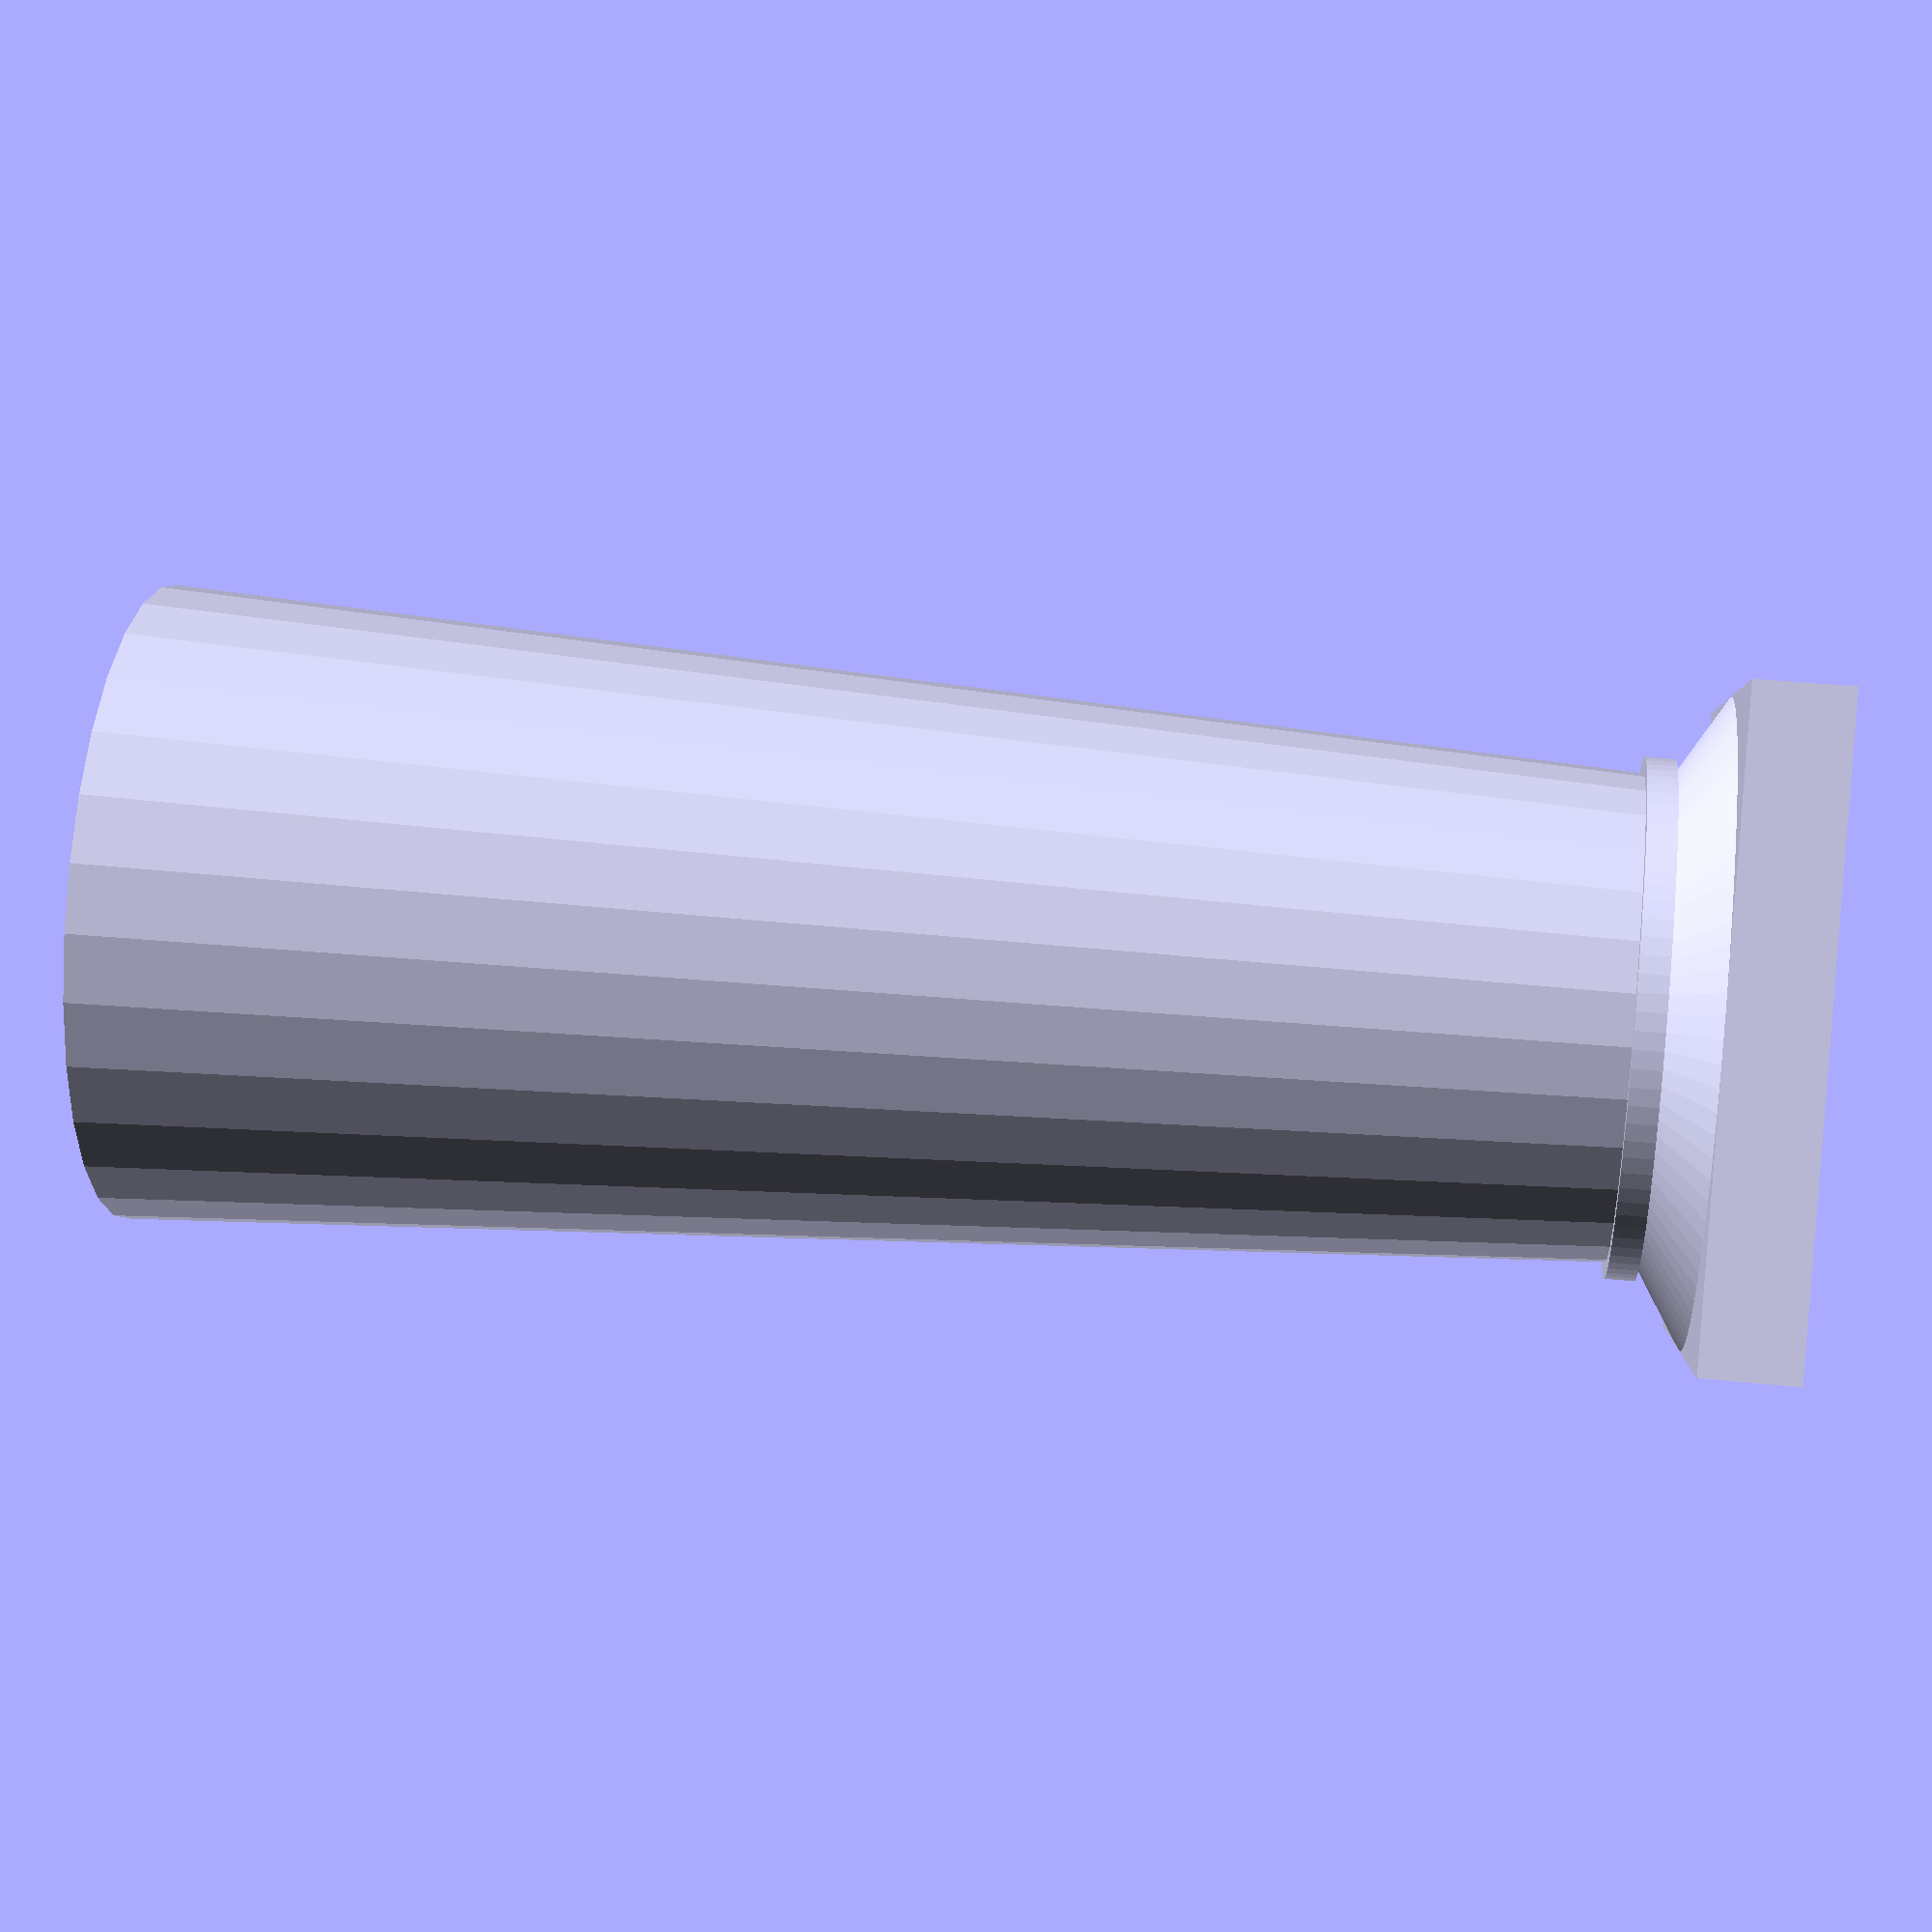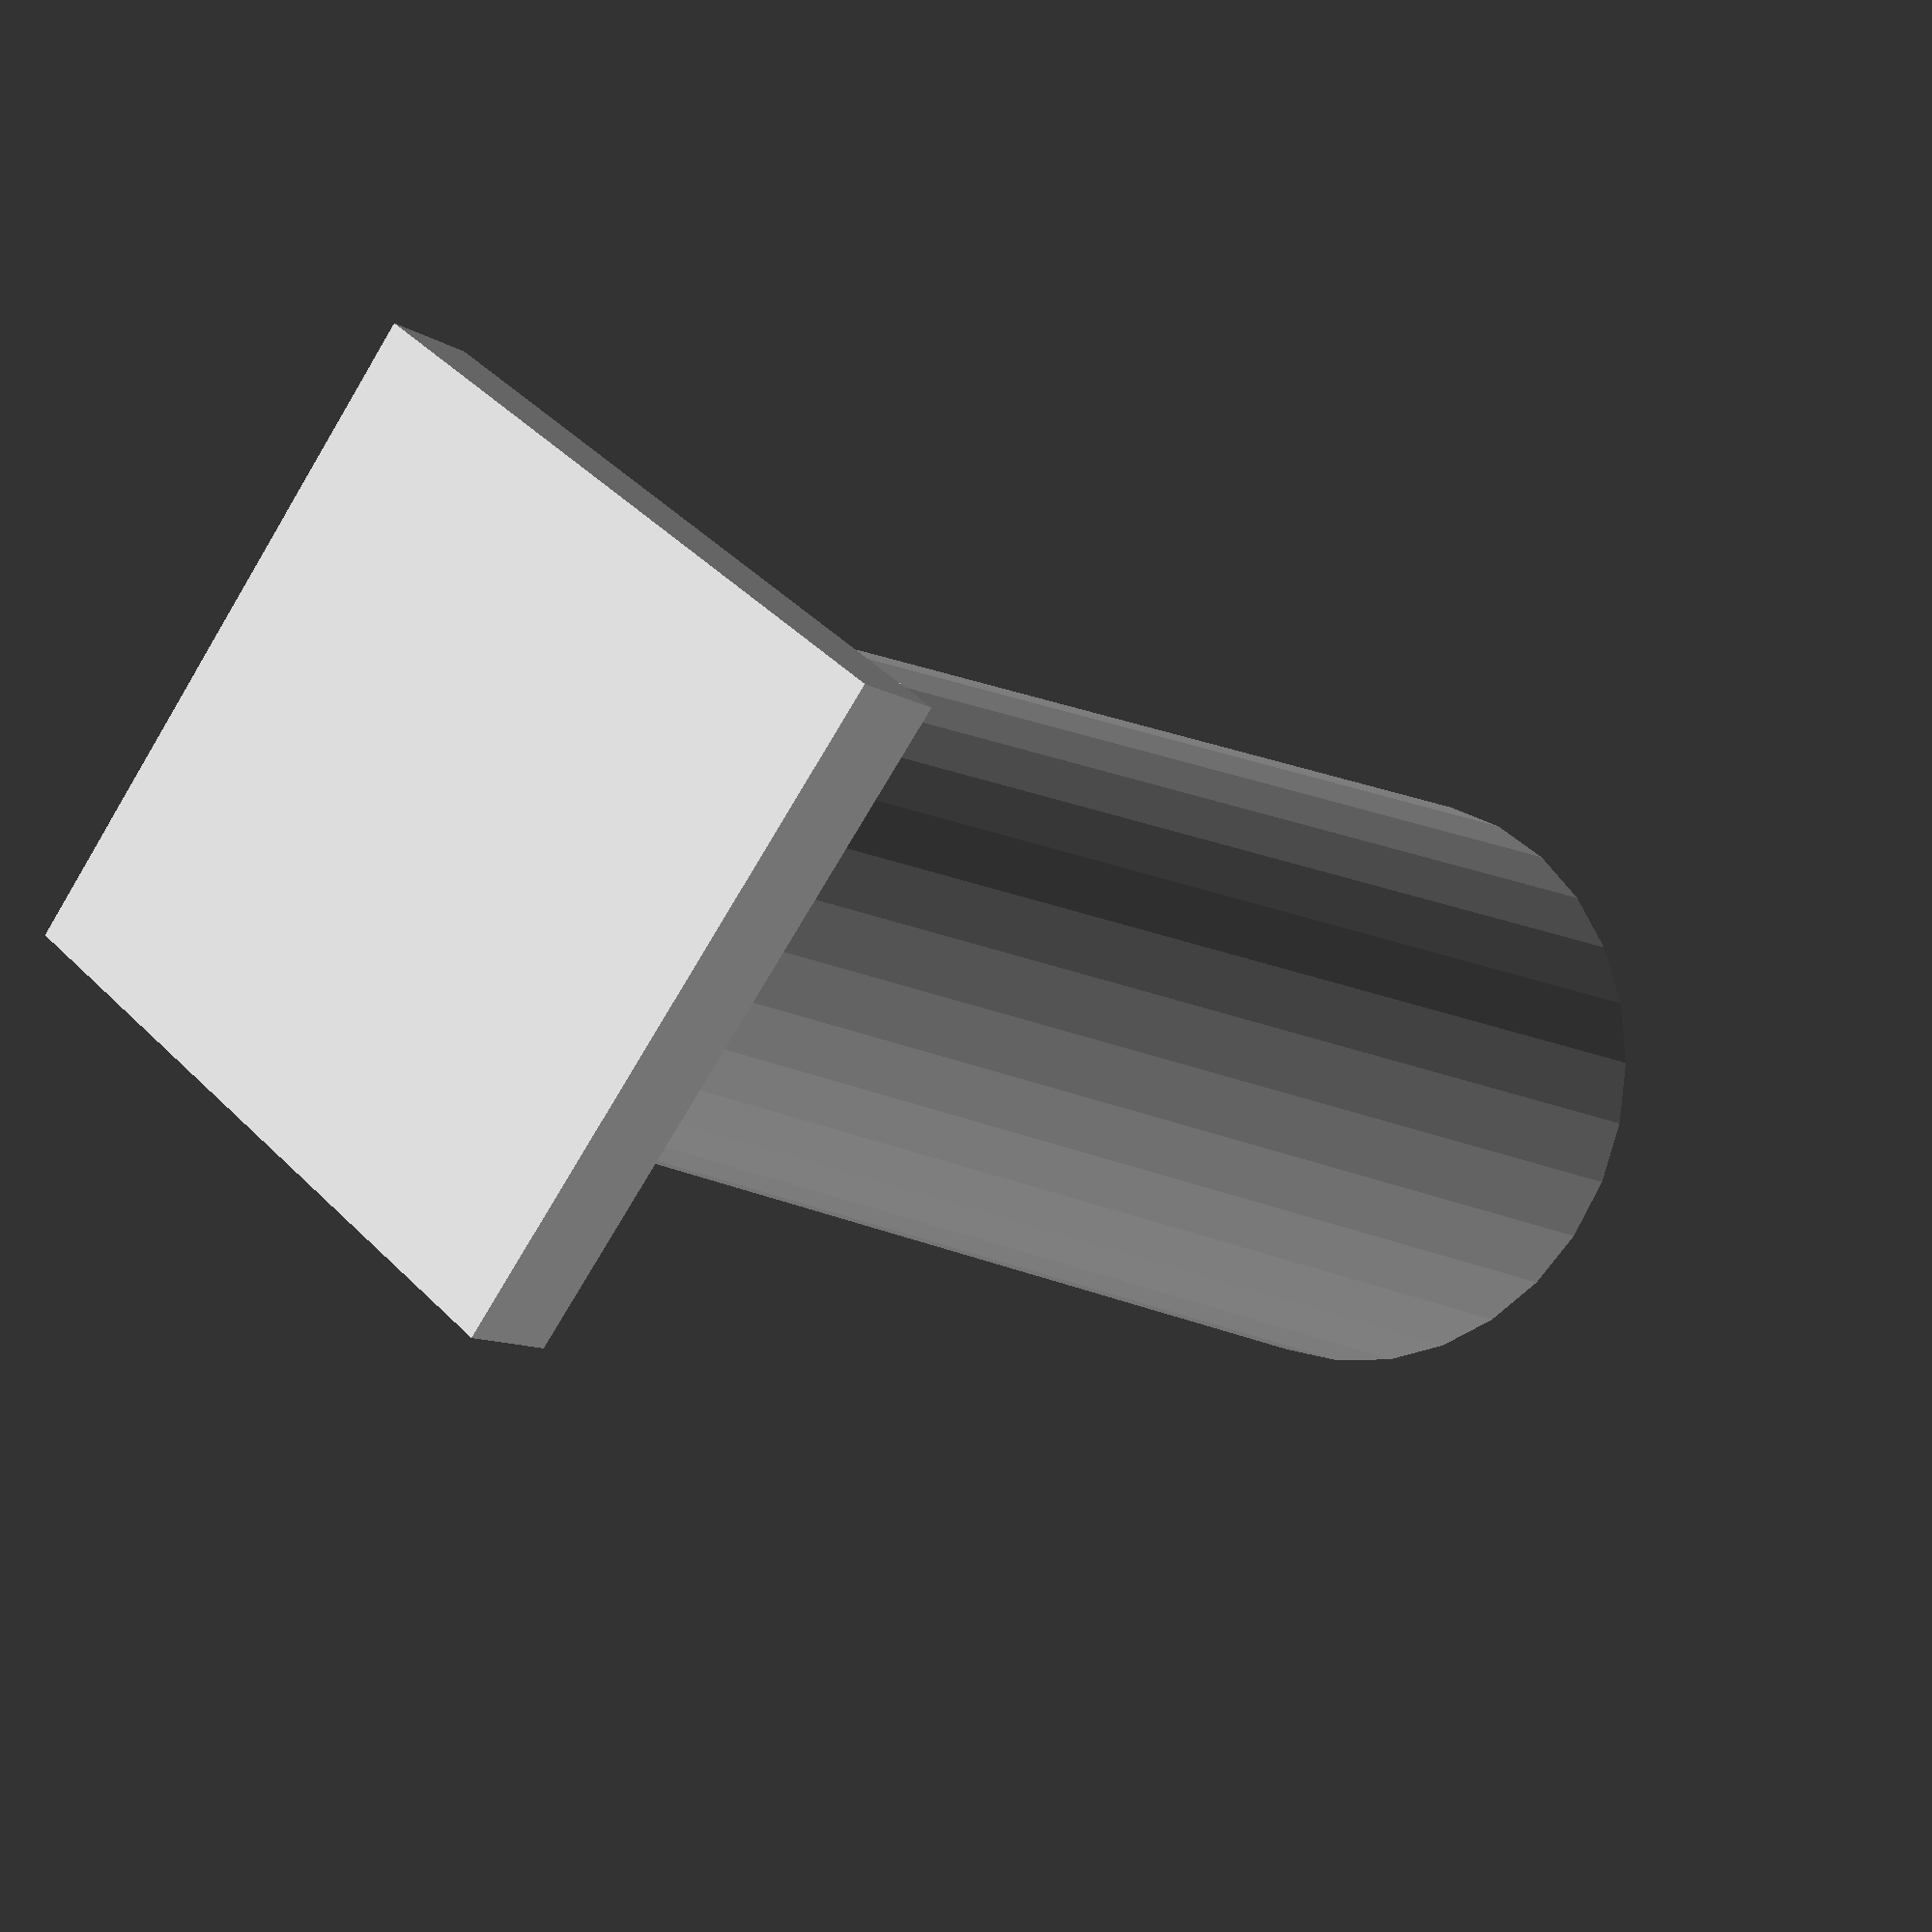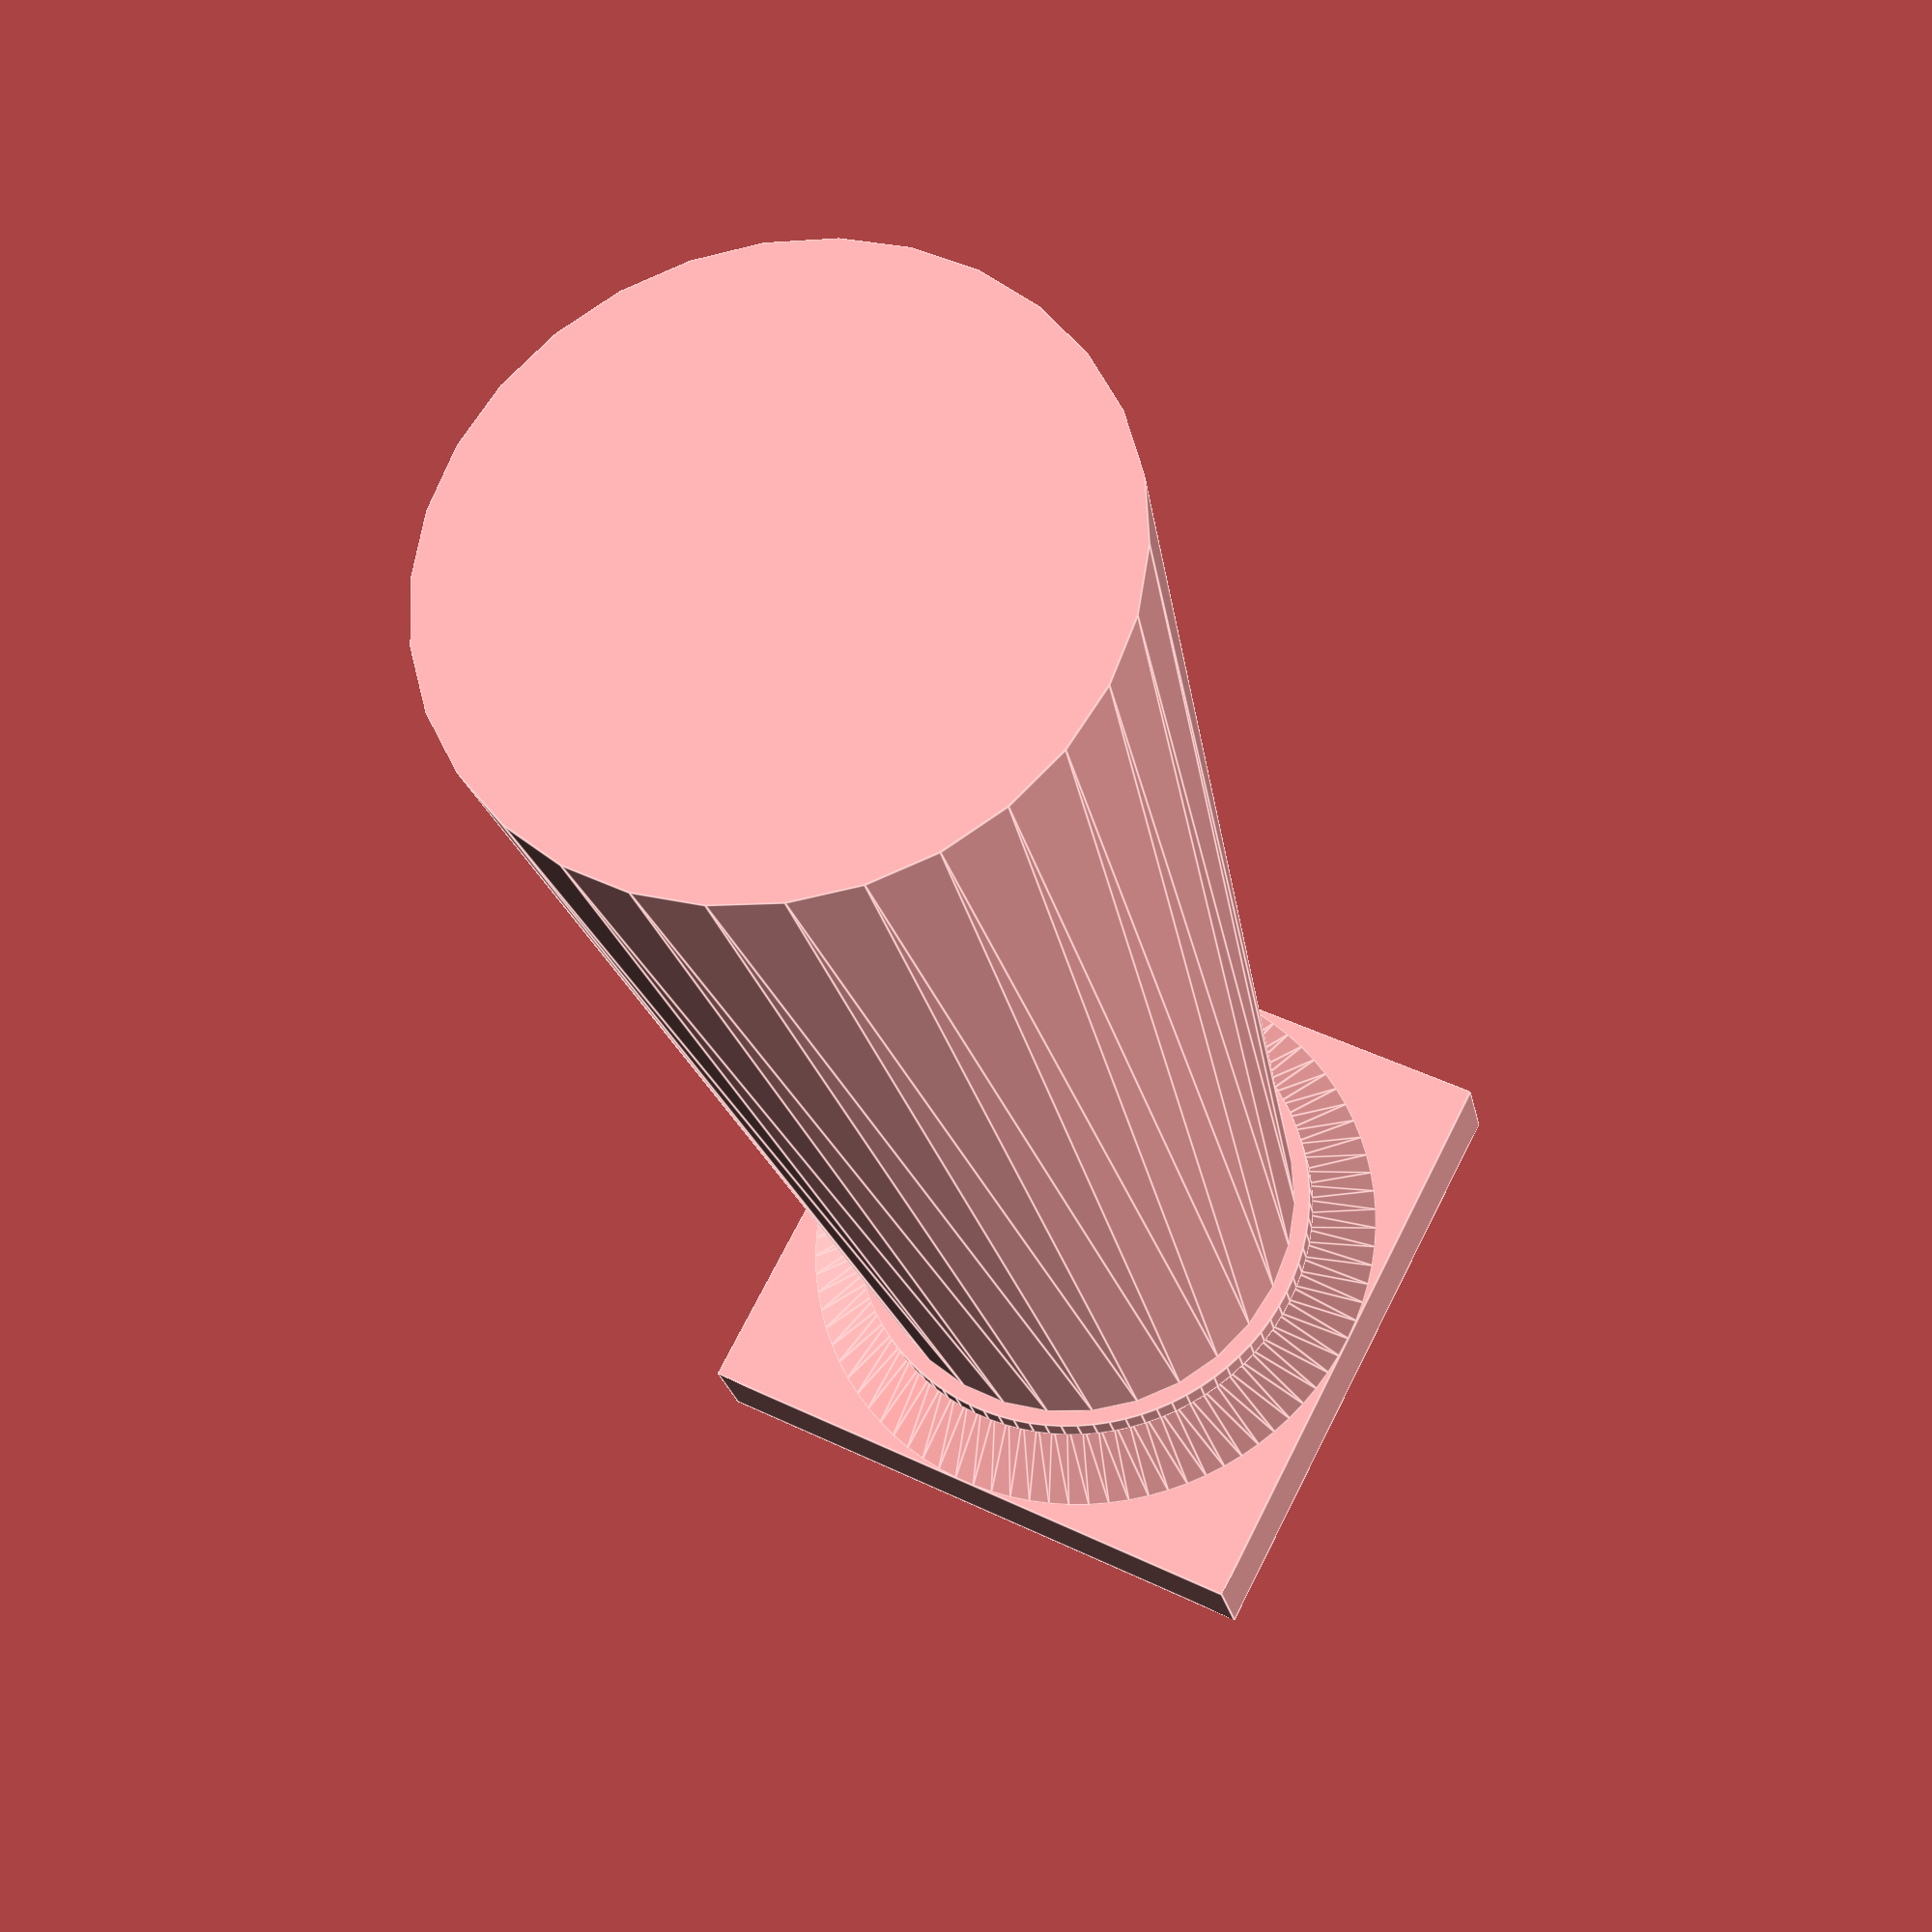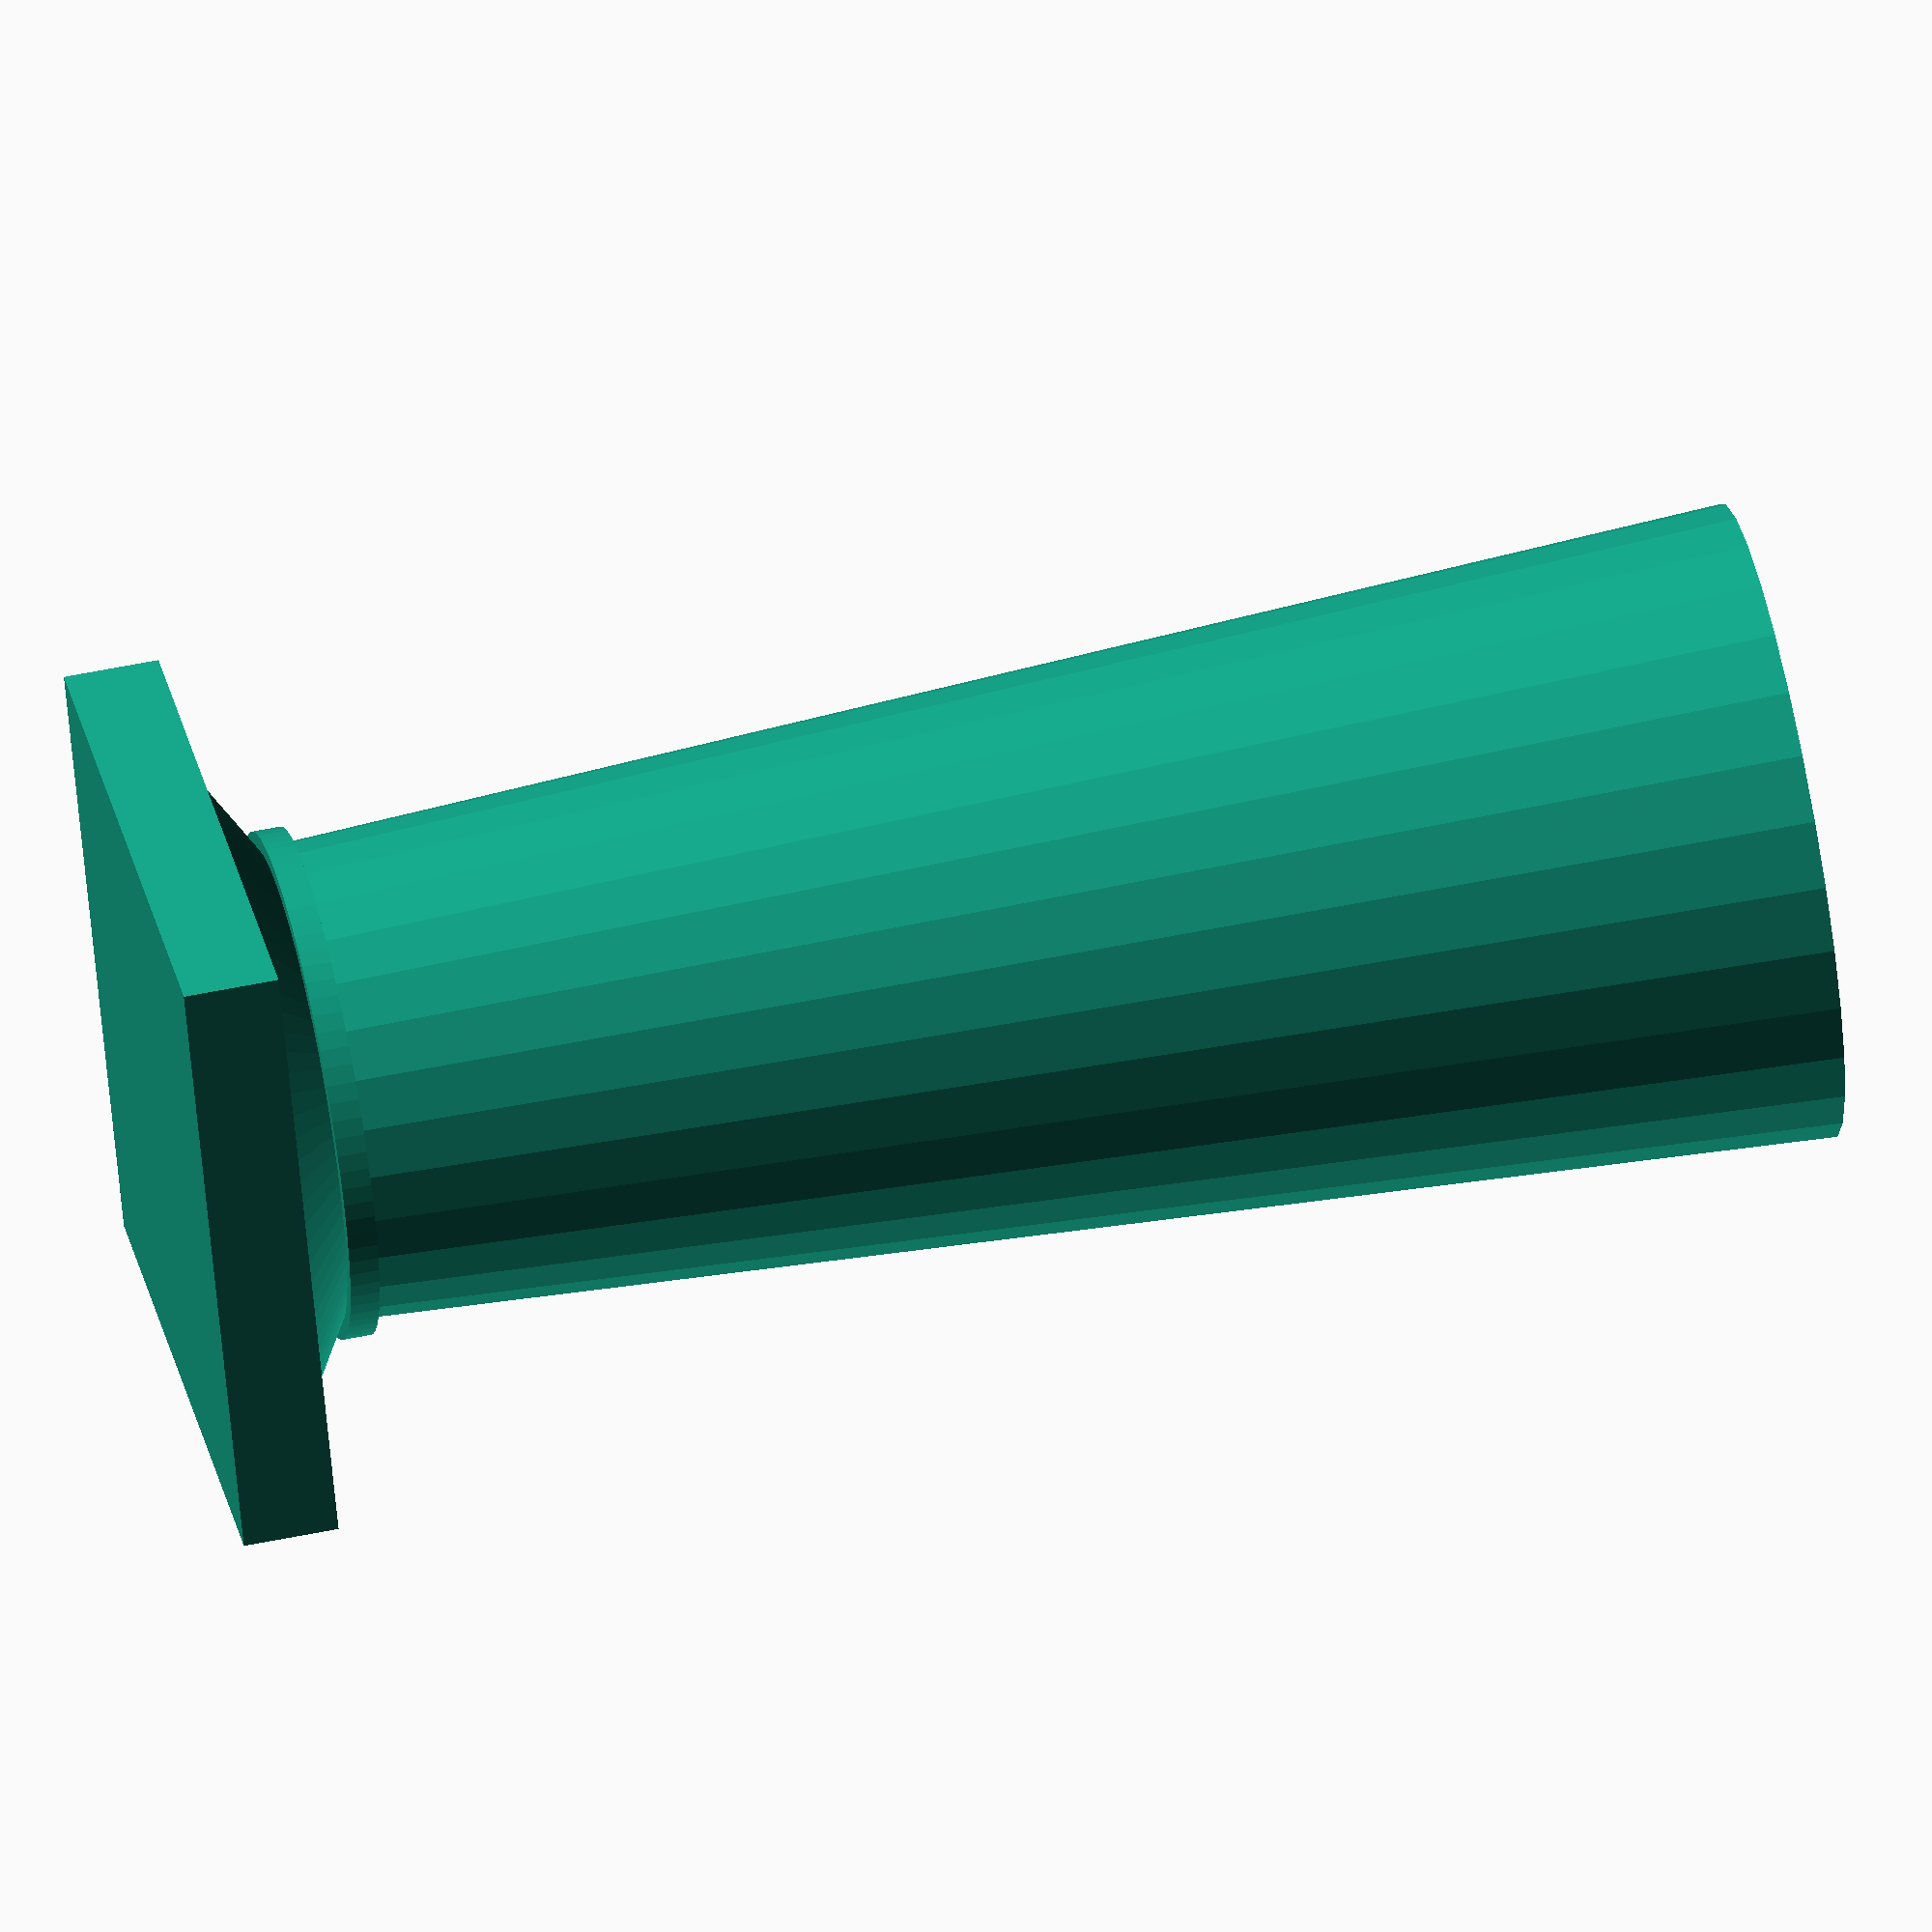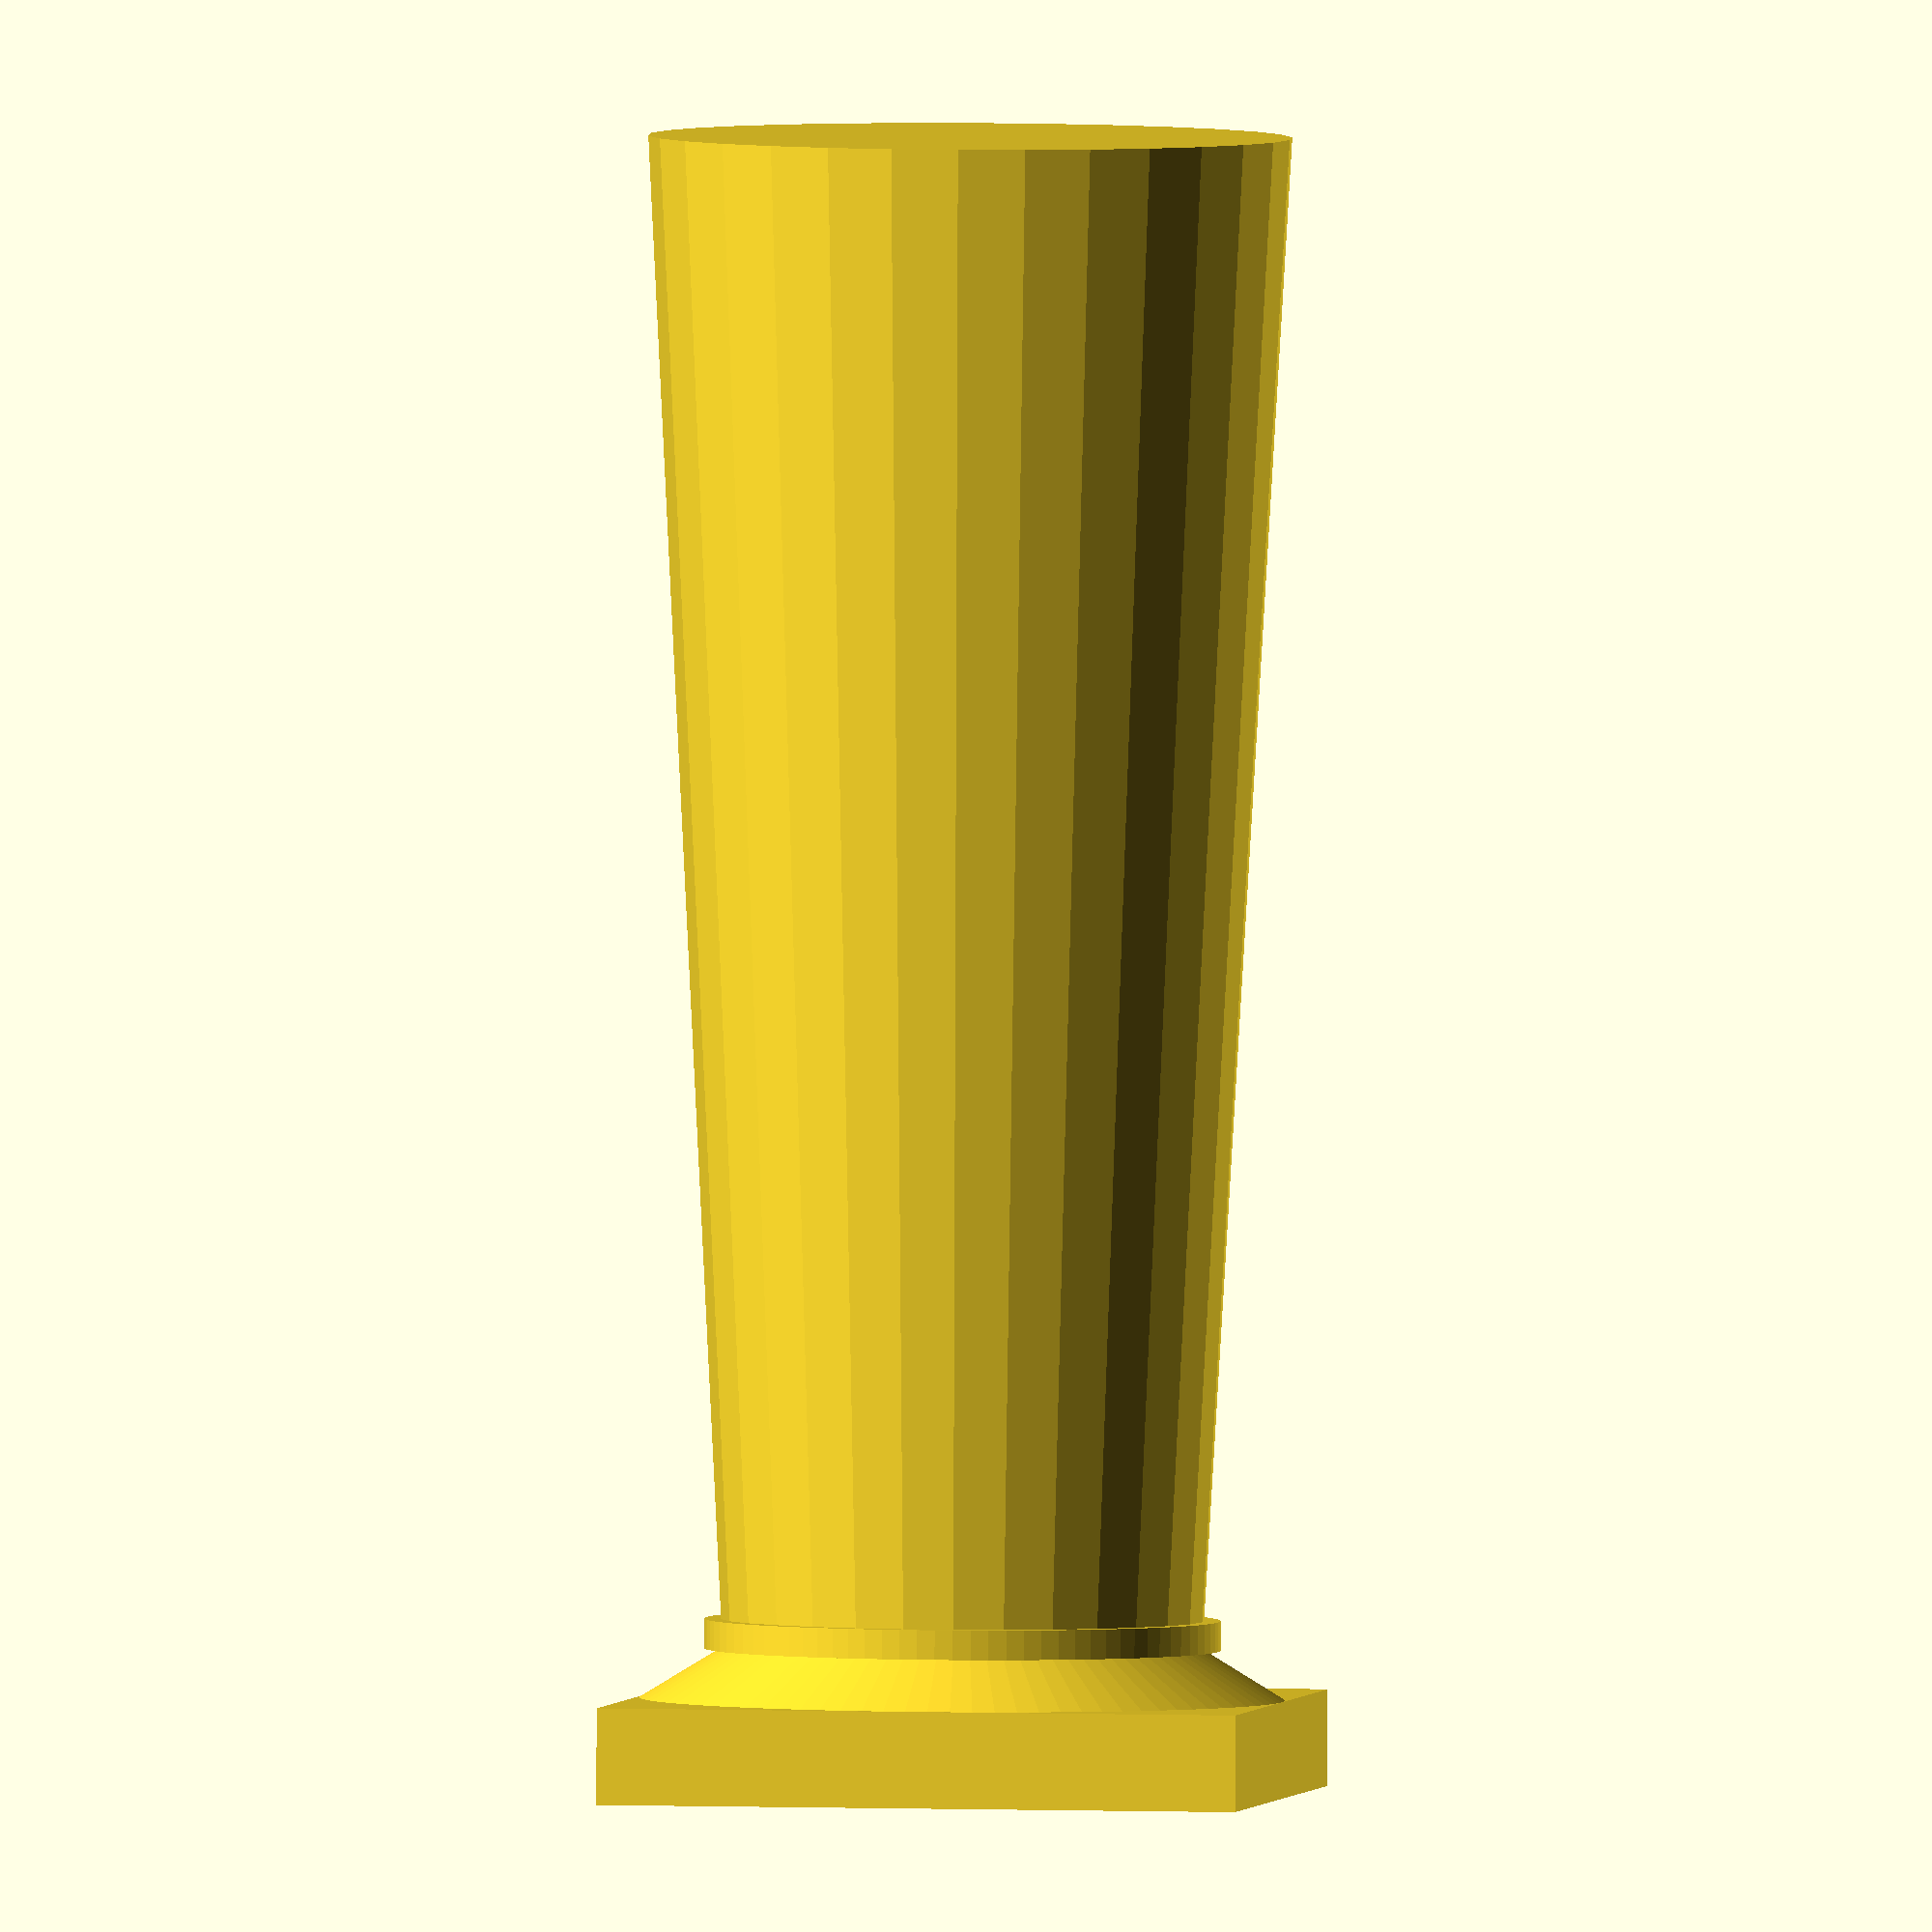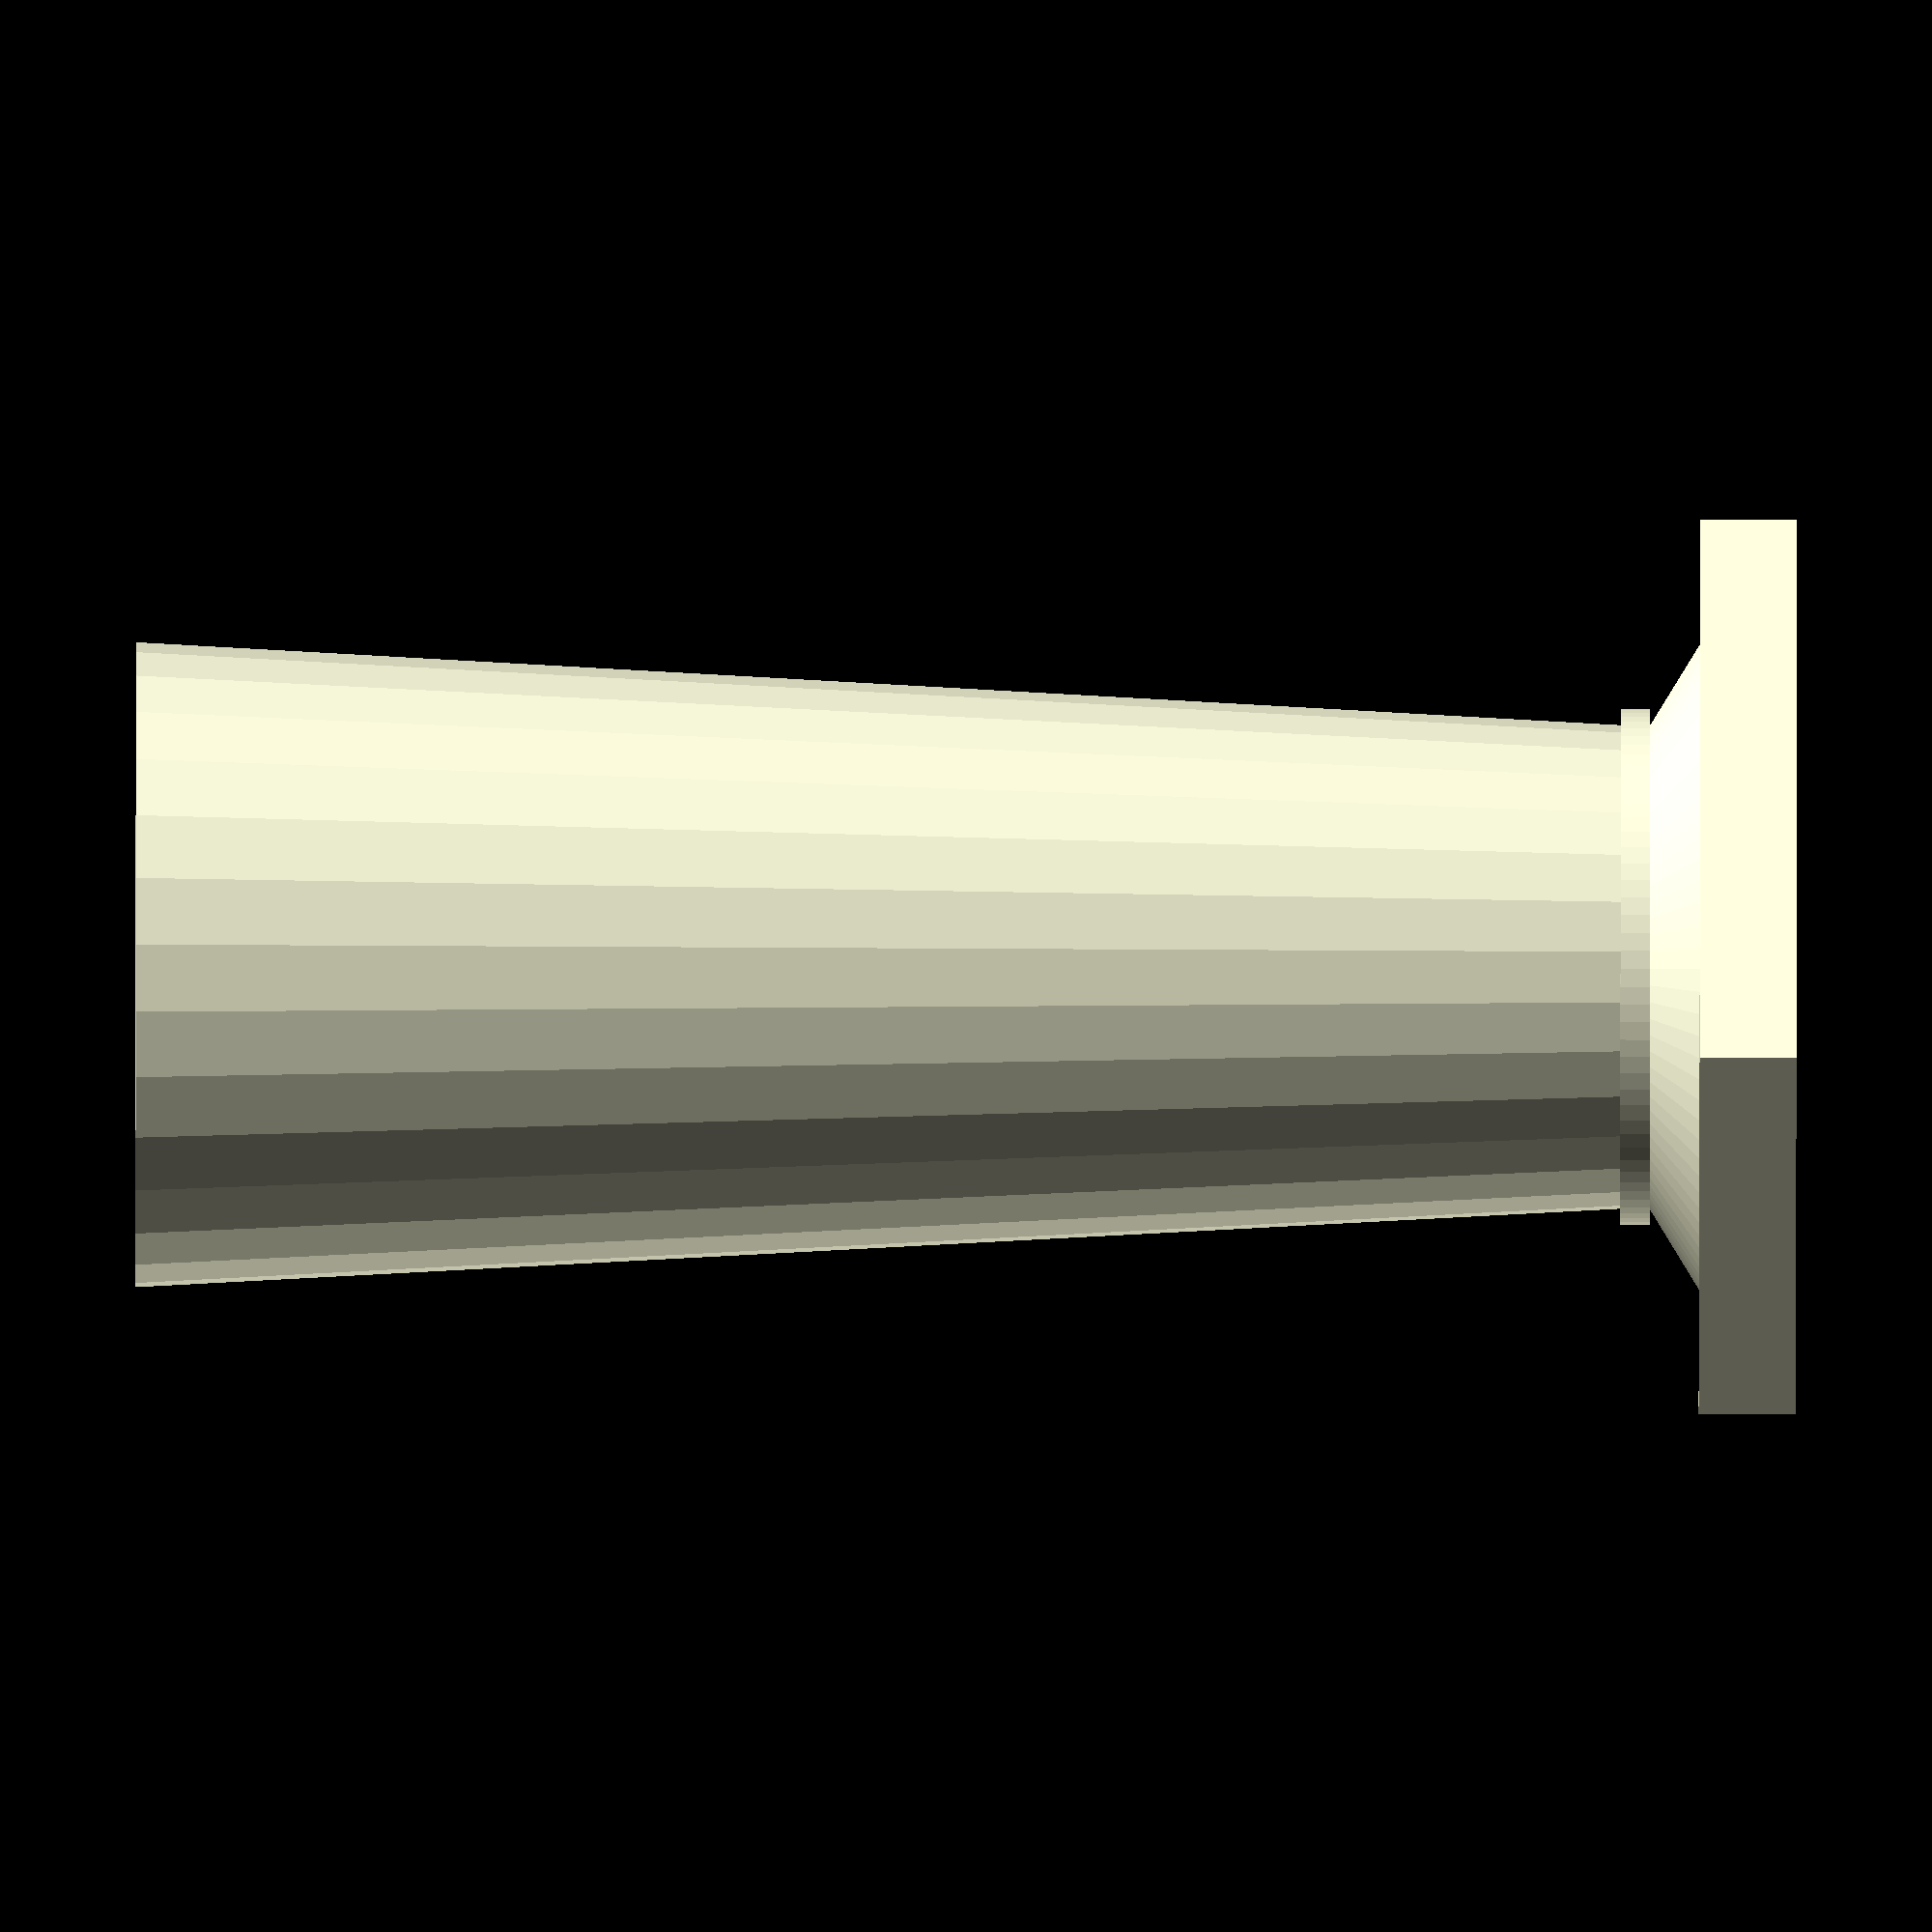
<openscad>
module stackCylinder(vector, i = 0) {
    if (i < len(vector)) {
        cylinder(h=vector[i][0], d1=vector[i][1], d2=vector[i][2], $fn=vector[i][3]);
        translate([0,0,vector[i][0]]) stackCylinder(vector, i+1);
    }
}


height = 23;
bottomDiameter = 10;
column(height, bottomDiameter);

// ********* Column Module ***********
module column(height, bottomDiameter) {
numFacets = 30;
topDiameter = bottomDiameter * 3/4;
hSmallCyl1 = height/50;
hSmallCyl2 = height/30;

stackCylinder([
    [height, bottomDiameter, topDiameter, numFacets],
    [hSmallCyl1, topDiameter + 0.5, topDiameter + 0.5, numFacets*3],
    [hSmallCyl2, topDiameter, bottomDiameter, numFacets*3]
]);

// flat cube on top
x = bottomDiameter;
y = x;
z = 1.5;
centeringCube = -x/2;
translate([centeringCube, centeringCube, height + hSmallCyl1 + hSmallCyl2]) 
{
    cube(size = [x,y,z]);
};
}
// ********* End of Column Module ***********

</openscad>
<views>
elev=320.2 azim=129.5 roll=277.0 proj=p view=solid
elev=10.7 azim=218.1 roll=33.6 proj=p view=solid
elev=24.9 azim=332.6 roll=191.3 proj=p view=edges
elev=122.6 azim=243.4 roll=102.0 proj=o view=wireframe
elev=267.6 azim=351.8 roll=0.3 proj=o view=wireframe
elev=240.6 azim=63.0 roll=270.1 proj=o view=wireframe
</views>
